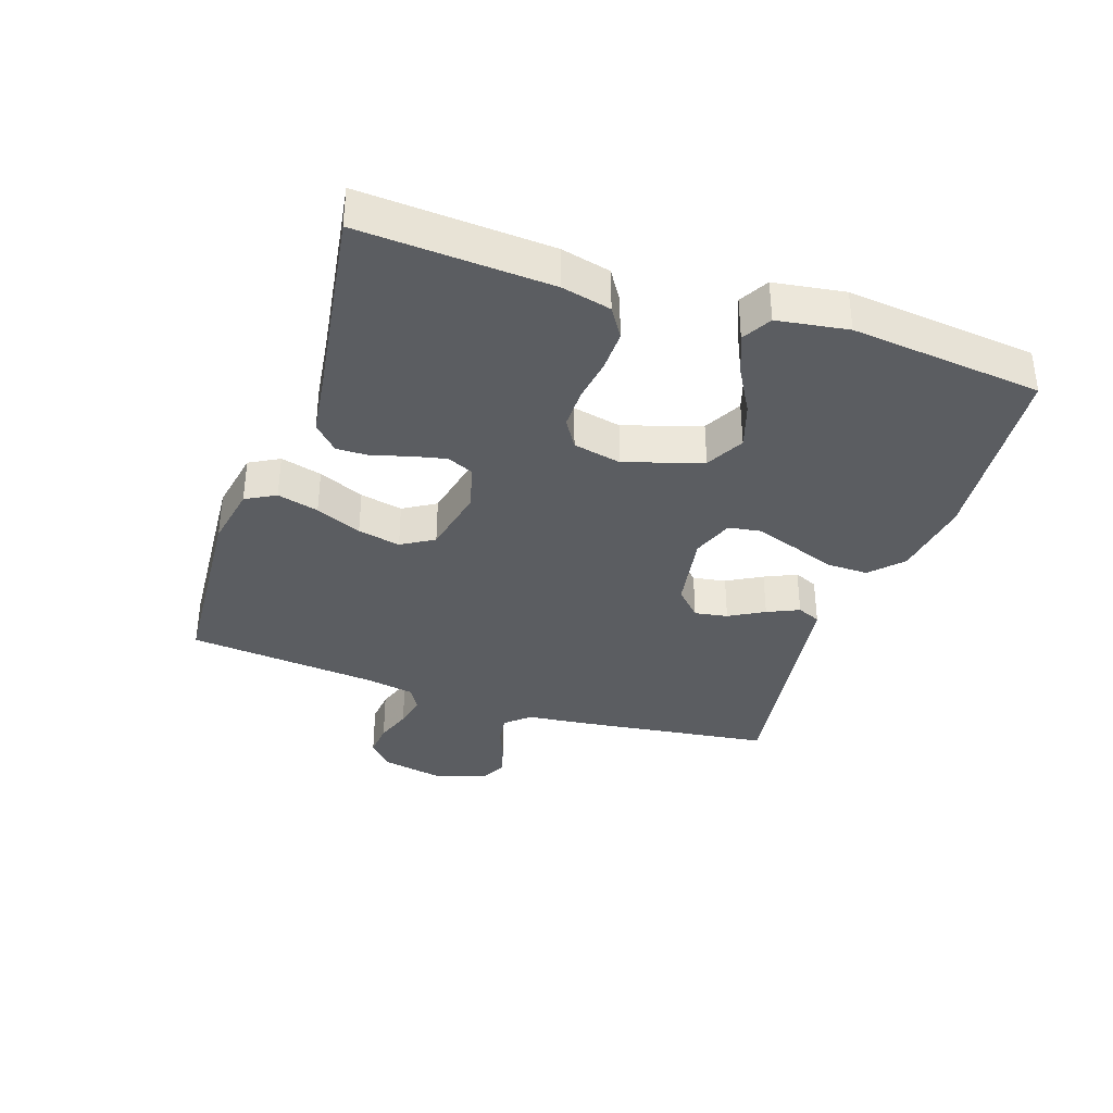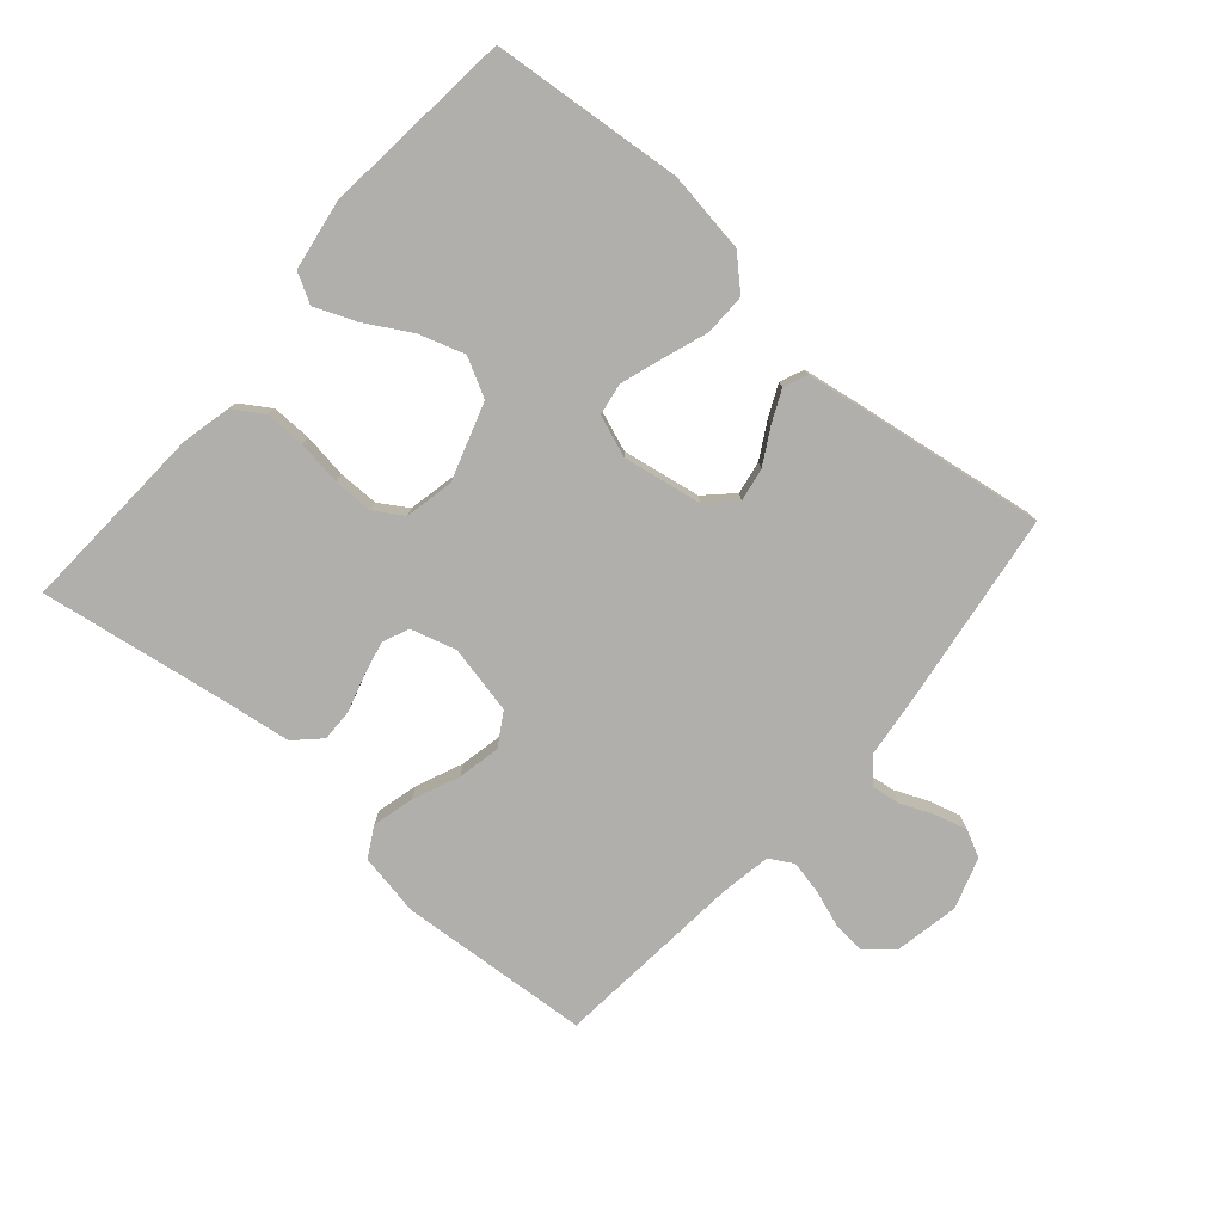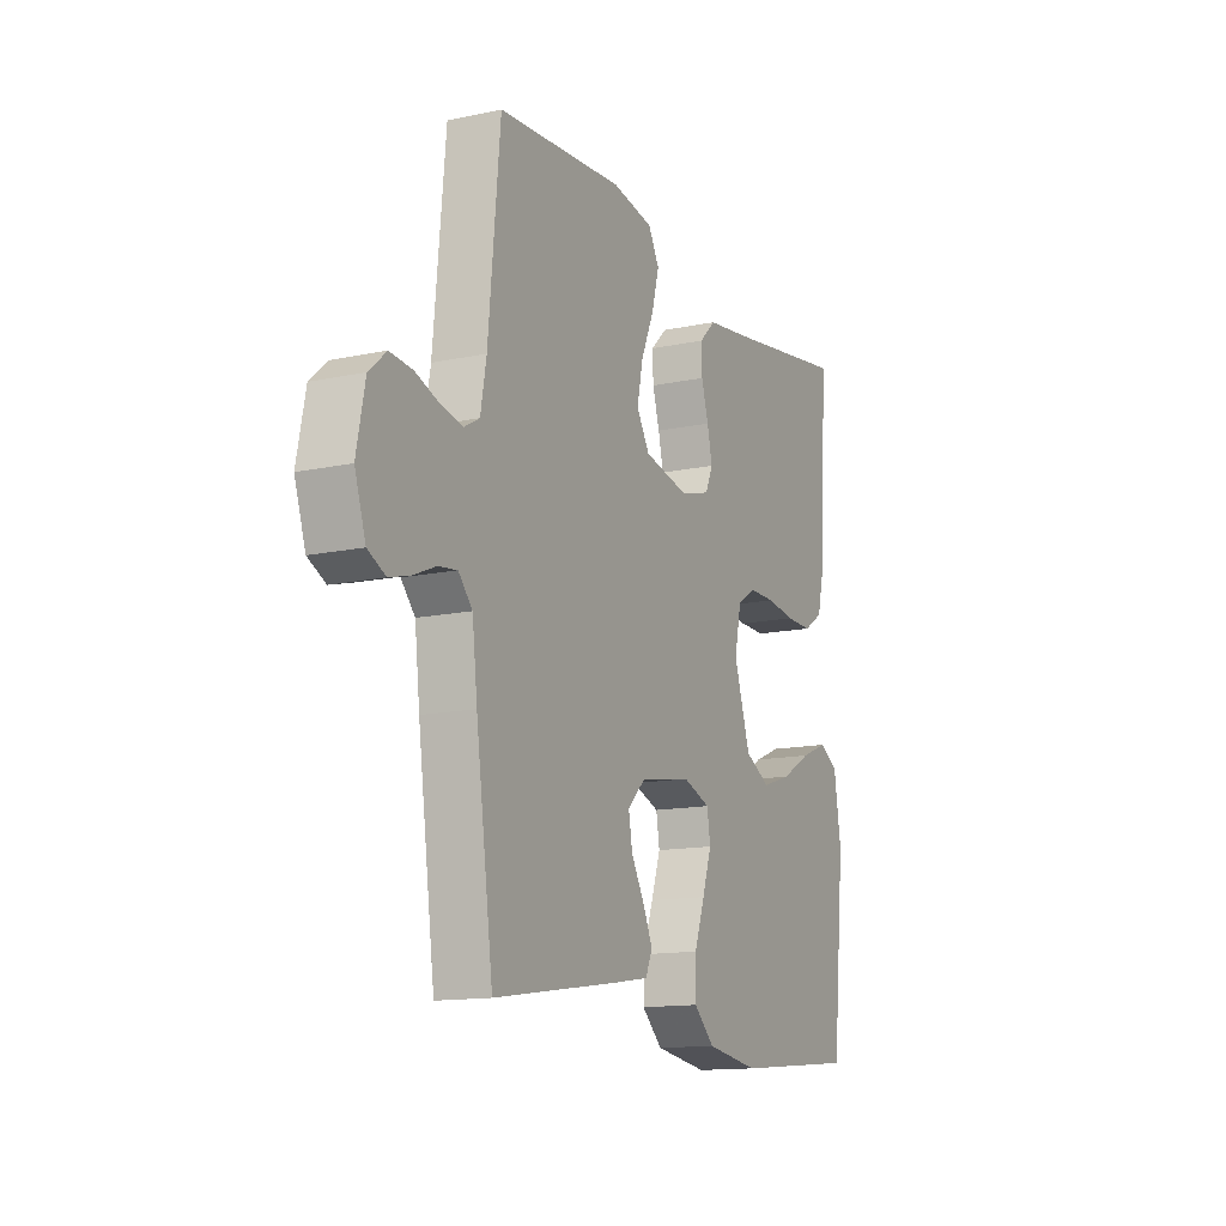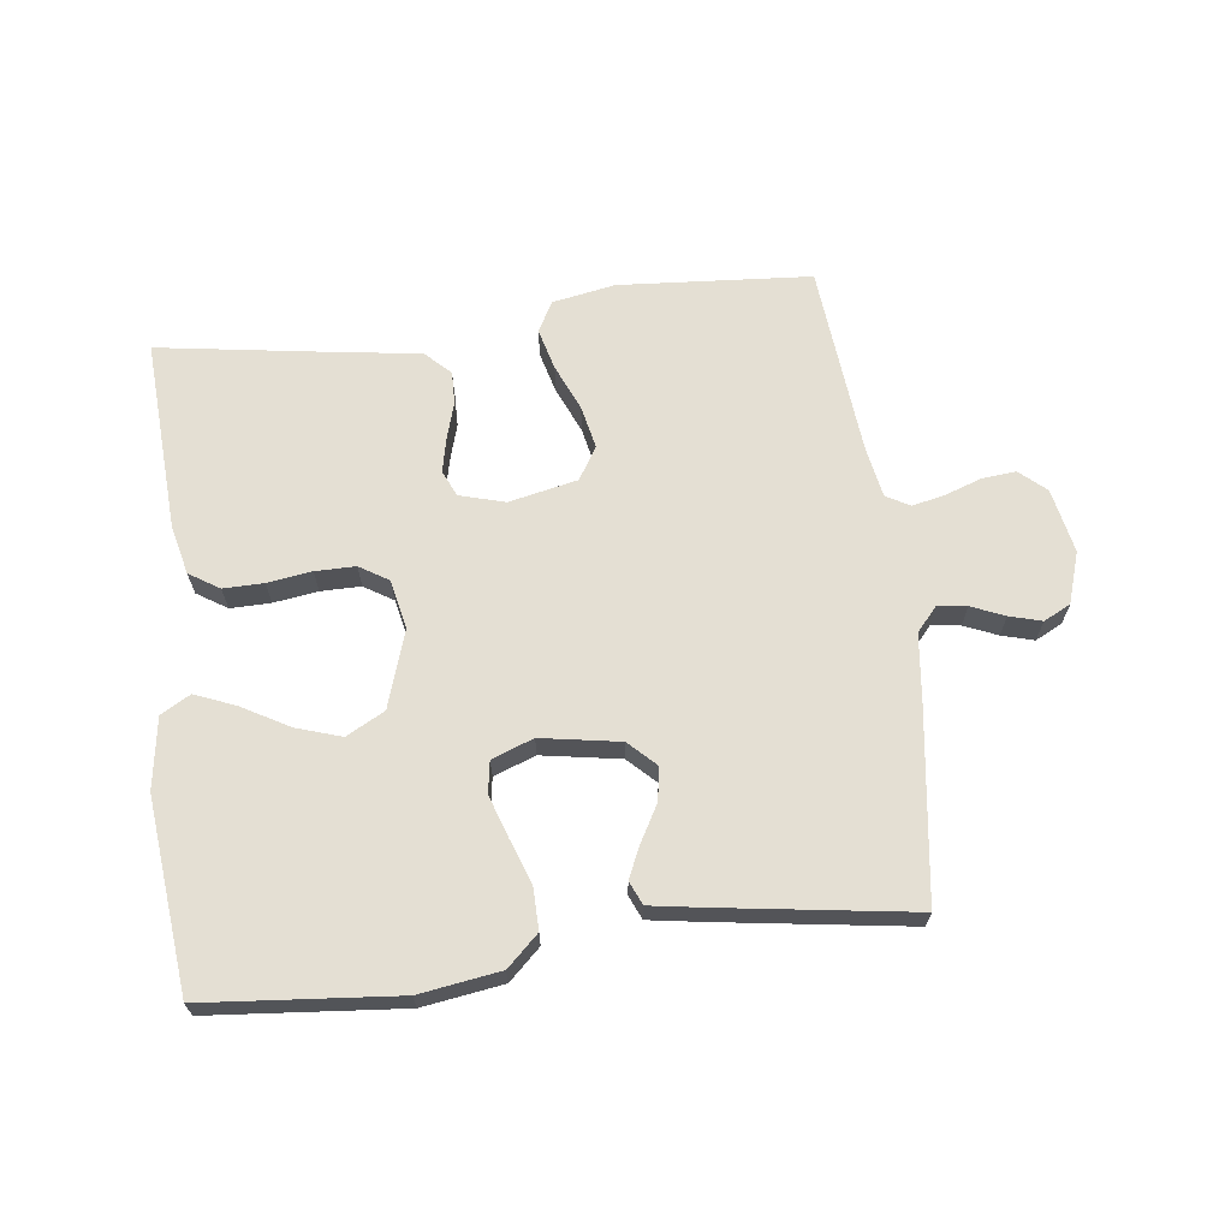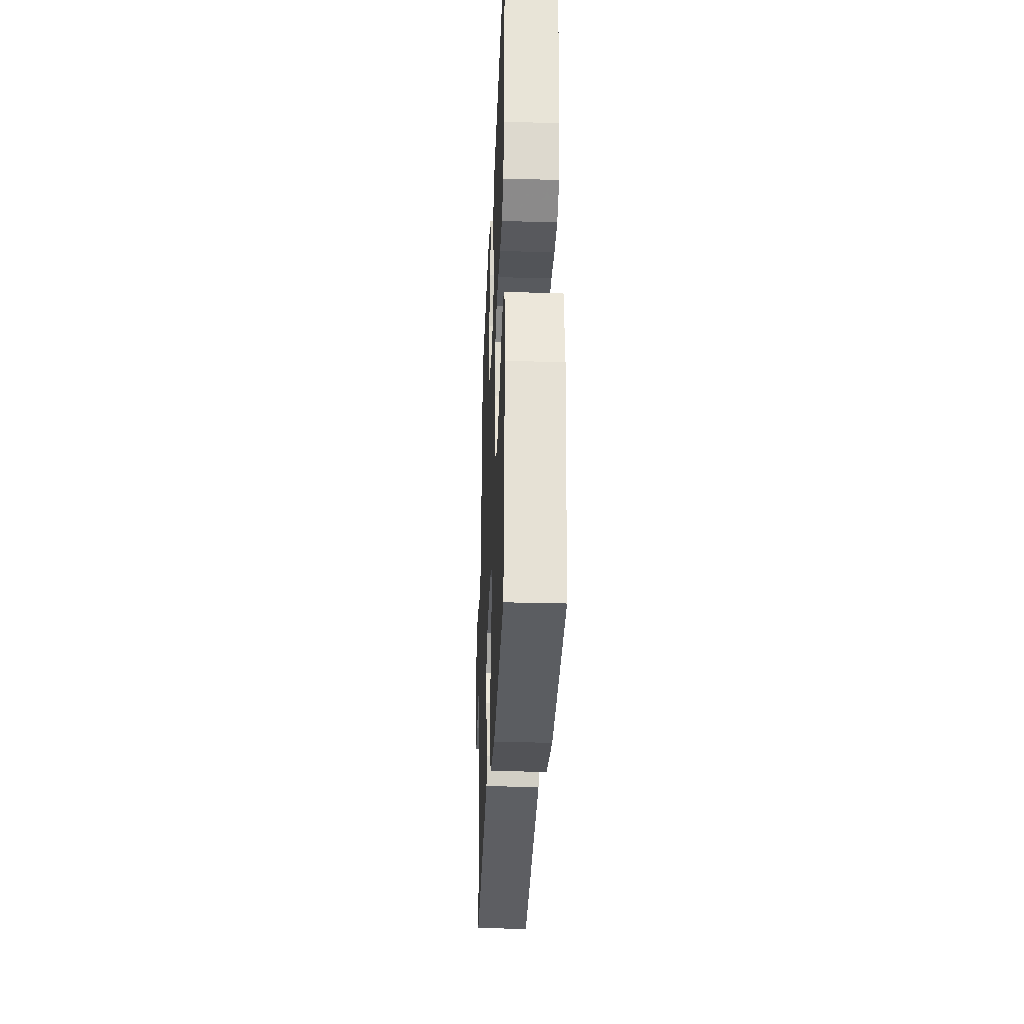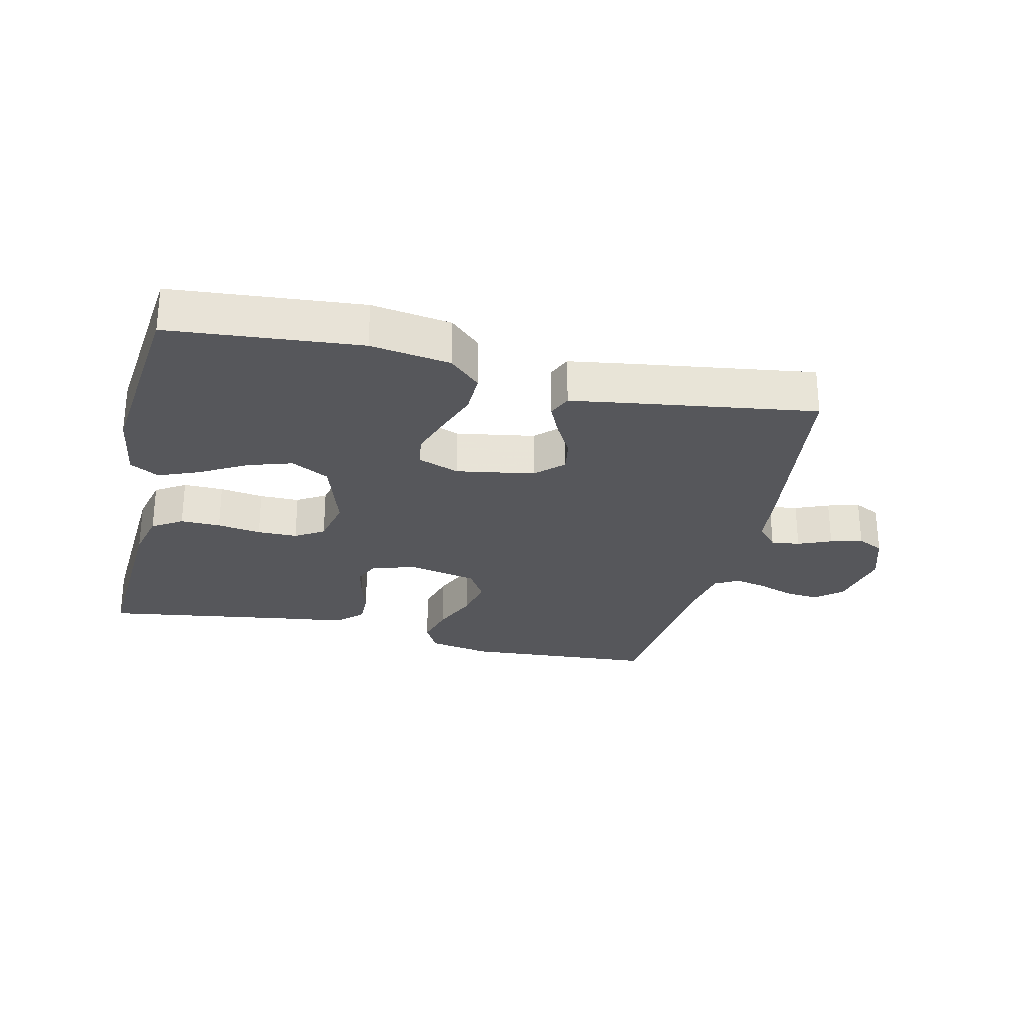
<metadata>
{"format":"obj","ext":"obj","renderer":"f3d","projection":"perspective","resolution":1024,"background":"white","views":[{"elev":-36.1,"azim":71.3,"up":"+Y"},{"elev":-78.2,"azim":139.2,"up":"+Y"},{"elev":-13.7,"azim":-64.4,"up":"+Z"},{"elev":66.5,"azim":172.9,"up":"+Y"},{"elev":-31.0,"azim":87.7,"up":"+Z"},{"elev":-27.4,"azim":166.8,"up":"+Y"}]}
</metadata>
<code>
v 0.5 0.07 -0.5
v 0.2 0.07 -0.527
v 0.074 0.07 -0.508
v 0.025 0.07 -0.462
v 0.026 0.07 -0.397
v 0.051 0.07 -0.327
v 0.073 0.07 -0.261
v 0.065 0.07 -0.211
v 0 0.07 -0.187
v -0.123 0.07 -0.208
v -0.165 0.07 -0.249
v -0.156 0.07 -0.301
v -0.125 0.07 -0.356
v -0.102 0.07 -0.406
v -0.118 0.07 -0.443
v -0.2 0.07 -0.456
v -0.5 0.07 -0.5
v -0.541 0.07 -0.2
v -0.553 0.07 -0.096
v -0.586 0.07 -0.059
v -0.631 0.07 -0.065
v -0.683 0.07 -0.087
v -0.733 0.07 -0.101
v -0.775 0.07 -0.08
v -0.801 0.07 0
v -0.781 0.07 0.101
v -0.74 0.07 0.137
v -0.687 0.07 0.132
v -0.63 0.07 0.112
v -0.579 0.07 0.101
v -0.542 0.07 0.122
v -0.528 0.07 0.2
v -0.5 0.07 0.5
v -0.2 0.07 0.522
v -0.102 0.07 0.504
v -0.076 0.07 0.457
v -0.093 0.07 0.392
v -0.124 0.07 0.32
v -0.138 0.07 0.253
v -0.107 0.07 0.202
v 0 0.07 0.179
v 0.071 0.07 0.199
v 0.089 0.07 0.24
v 0.077 0.07 0.294
v 0.06 0.07 0.351
v 0.059 0.07 0.402
v 0.098 0.07 0.44
v 0.2 0.07 0.454
v 0.5 0.07 0.5
v 0.483 0.07 0.2
v 0.465 0.07 0.123
v 0.418 0.07 0.093
v 0.355 0.07 0.094
v 0.286 0.07 0.104
v 0.223 0.07 0.104
v 0.178 0.07 0.076
v 0.162 0.07 0
v 0.201 0.07 -0.121
v 0.261 0.07 -0.153
v 0.332 0.07 -0.13
v 0.404 0.07 -0.089
v 0.468 0.07 -0.063
v 0.514 0.07 -0.089
v 0.531 0.07 -0.2
v 0.5 0 -0.5
v 0.2 0 -0.527
v 0.074 0 -0.508
v 0.025 0 -0.462
v 0.026 0 -0.397
v 0.051 0 -0.327
v 0.073 0 -0.261
v 0.065 0 -0.211
v 0 0 -0.187
v -0.123 0 -0.208
v -0.165 0 -0.249
v -0.156 0 -0.301
v -0.125 0 -0.356
v -0.102 0 -0.406
v -0.118 0 -0.443
v -0.2 0 -0.456
v -0.5 0 -0.5
v -0.541 0 -0.2
v -0.553 0 -0.096
v -0.586 0 -0.059
v -0.631 0 -0.065
v -0.683 0 -0.087
v -0.733 0 -0.101
v -0.775 0 -0.08
v -0.801 0 0
v -0.781 0 0.101
v -0.74 0 0.137
v -0.687 0 0.132
v -0.63 0 0.112
v -0.579 0 0.101
v -0.542 0 0.122
v -0.528 0 0.2
v -0.5 0 0.5
v -0.2 0 0.522
v -0.102 0 0.504
v -0.076 0 0.457
v -0.093 0 0.392
v -0.124 0 0.32
v -0.138 0 0.253
v -0.107 0 0.202
v 0 0 0.179
v 0.071 0 0.199
v 0.089 0 0.24
v 0.077 0 0.294
v 0.06 0 0.351
v 0.059 0 0.402
v 0.098 0 0.44
v 0.2 0 0.454
v 0.5 0 0.5
v 0.483 0 0.2
v 0.465 0 0.123
v 0.418 0 0.093
v 0.355 0 0.094
v 0.286 0 0.104
v 0.223 0 0.104
v 0.178 0 0.076
v 0.162 0 0
v 0.201 0 -0.121
v 0.261 0 -0.153
v 0.332 0 -0.13
v 0.404 0 -0.089
v 0.468 0 -0.063
v 0.514 0 -0.089
v 0.531 0 -0.2
f 4 5 6
f 3 4 6
f 2 3 6
f 1 2 6
f 64 1 6
f 63 64 6
f 62 63 6
f 61 62 6
f 60 61 6
f 59 60 6 7
f 58 59 7 8
f 57 58 8 9
f 56 57 9 10
f 52 53 54
f 51 52 54
f 50 51 54
f 49 50 54
f 48 49 54
f 48 54 55
f 47 48 55
f 46 47 55
f 45 46 55
f 44 45 55
f 43 44 55 56
f 36 37 38
f 35 36 38
f 34 35 38
f 33 34 38
f 32 33 38
f 31 32 38 39
f 30 31 39 40
f 27 28 29
f 26 27 29
f 25 26 29
f 24 25 29
f 23 24 29
f 22 23 29
f 21 22 29
f 20 21 29 30
f 30 40 41
f 20 30 41
f 19 20 41
f 17 18 19
f 16 17 19
f 15 16 19
f 14 15 19
f 13 14 19
f 12 13 19
f 42 43 56
f 42 56 10
f 41 42 10 11
f 19 41 11
f 11 12 19
f 70 69 68
f 70 68 67
f 70 67 66
f 70 66 65
f 70 65 128
f 70 128 127
f 70 127 126
f 70 126 125
f 70 125 124
f 71 70 124 123
f 72 71 123 122
f 73 72 122 121
f 74 73 121 120
f 118 117 116
f 118 116 115
f 118 115 114
f 118 114 113
f 118 113 112
f 119 118 112
f 119 112 111
f 119 111 110
f 119 110 109
f 119 109 108
f 120 119 108 107
f 102 101 100
f 102 100 99
f 102 99 98
f 102 98 97
f 102 97 96
f 103 102 96 95
f 104 103 95 94
f 93 92 91
f 93 91 90
f 93 90 89
f 93 89 88
f 93 88 87
f 93 87 86
f 93 86 85
f 94 93 85 84
f 105 104 94
f 105 94 84
f 105 84 83
f 83 82 81
f 83 81 80
f 83 80 79
f 83 79 78
f 83 78 77
f 83 77 76
f 120 107 106
f 74 120 106
f 75 74 106 105
f 75 105 83
f 83 76 75
f 1 65 66 2
f 2 66 67 3
f 3 67 68 4
f 4 68 69 5
f 5 69 70 6
f 6 70 71 7
f 7 71 72 8
f 8 72 73 9
f 9 73 74 10
f 10 74 75 11
f 11 75 76 12
f 12 76 77 13
f 13 77 78 14
f 14 78 79 15
f 15 79 80 16
f 16 80 81 17
f 17 81 82 18
f 18 82 83 19
f 19 83 84 20
f 20 84 85 21
f 21 85 86 22
f 22 86 87 23
f 23 87 88 24
f 24 88 89 25
f 25 89 90 26
f 26 90 91 27
f 27 91 92 28
f 28 92 93 29
f 29 93 94 30
f 30 94 95 31
f 31 95 96 32
f 32 96 97 33
f 33 97 98 34
f 34 98 99 35
f 35 99 100 36
f 36 100 101 37
f 37 101 102 38
f 38 102 103 39
f 39 103 104 40
f 40 104 105 41
f 41 105 106 42
f 42 106 107 43
f 43 107 108 44
f 44 108 109 45
f 45 109 110 46
f 46 110 111 47
f 47 111 112 48
f 48 112 113 49
f 49 113 114 50
f 50 114 115 51
f 51 115 116 52
f 52 116 117 53
f 53 117 118 54
f 54 118 119 55
f 55 119 120 56
f 56 120 121 57
f 57 121 122 58
f 58 122 123 59
f 59 123 124 60
f 60 124 125 61
f 61 125 126 62
f 62 126 127 63
f 63 127 128 64
f 64 128 65 1

</code>
